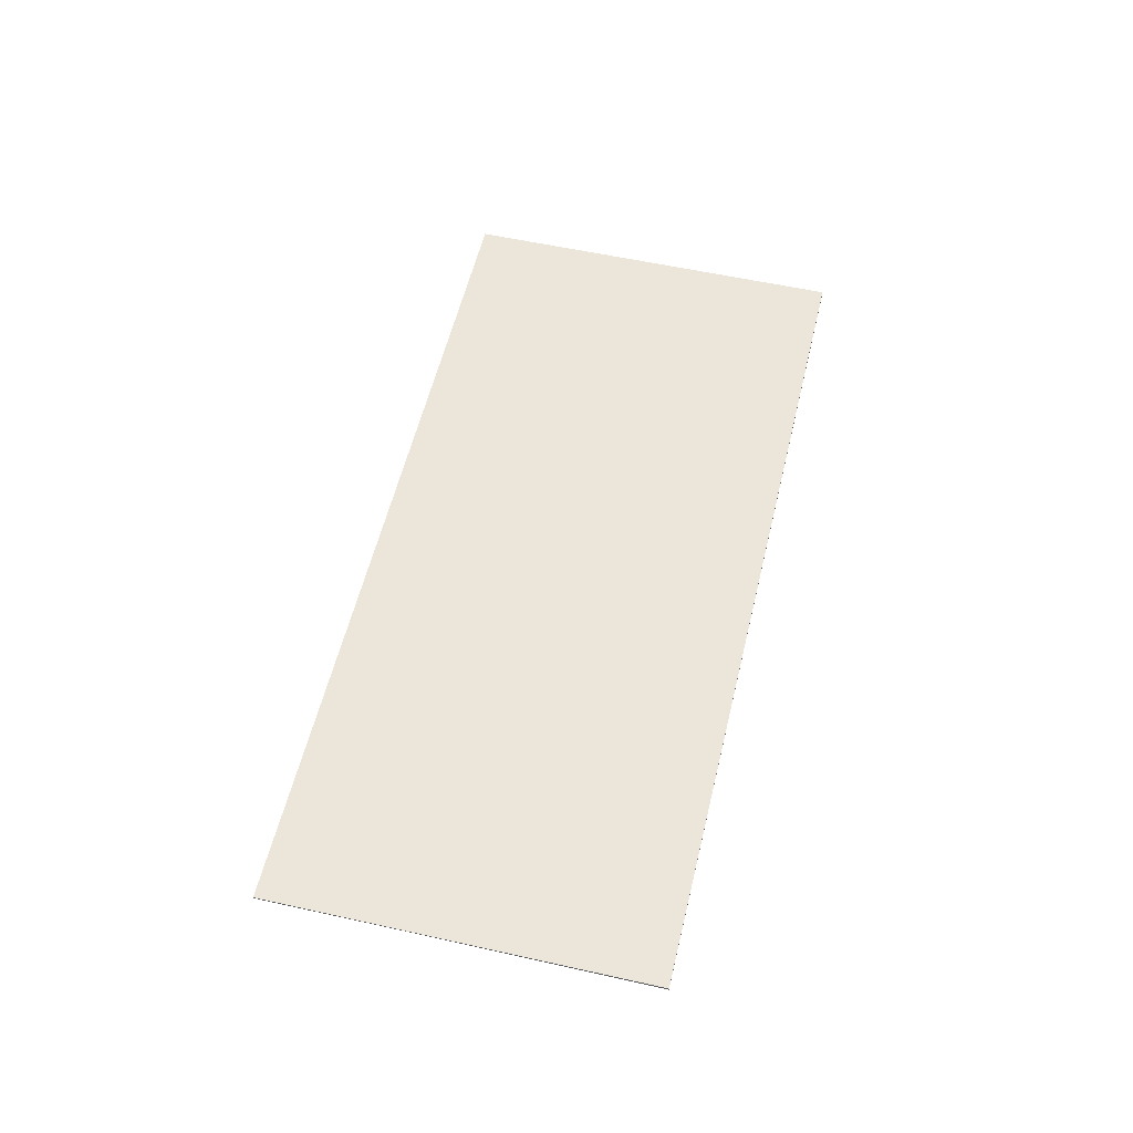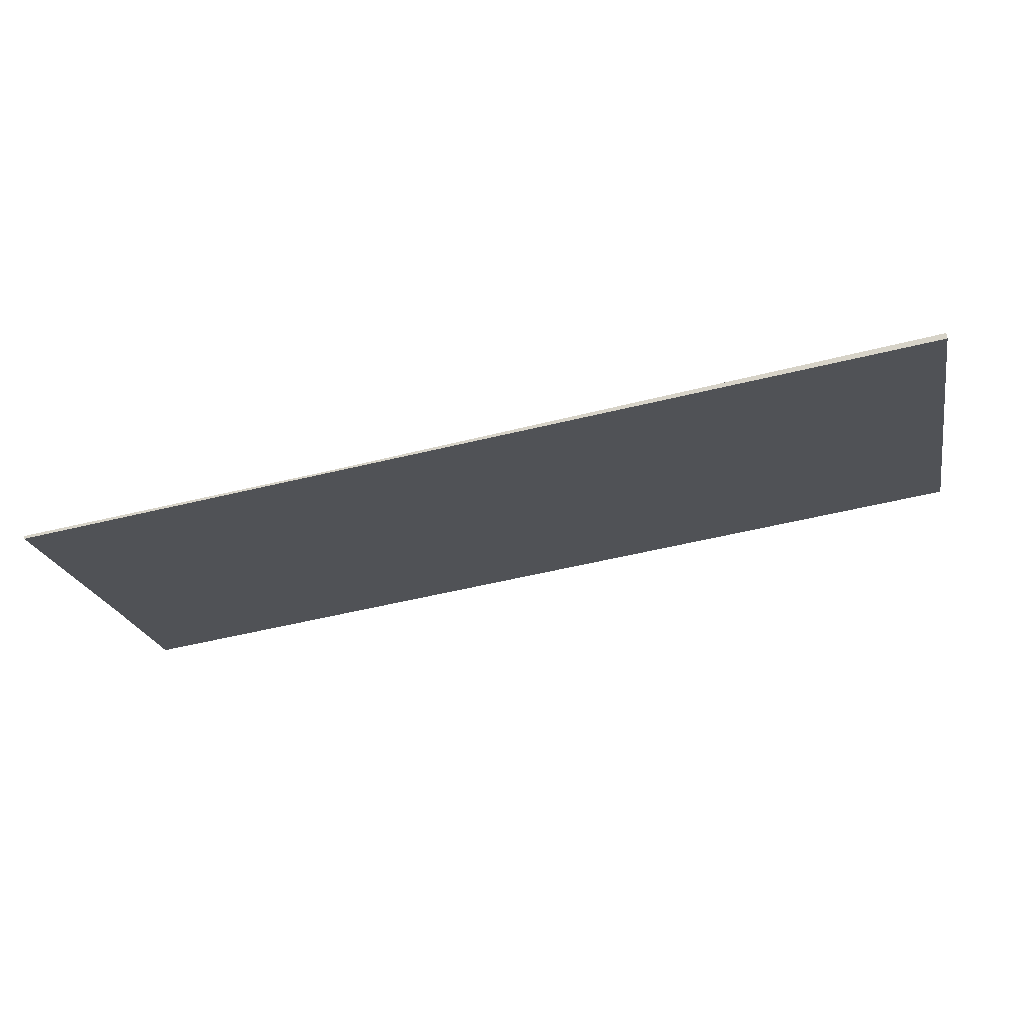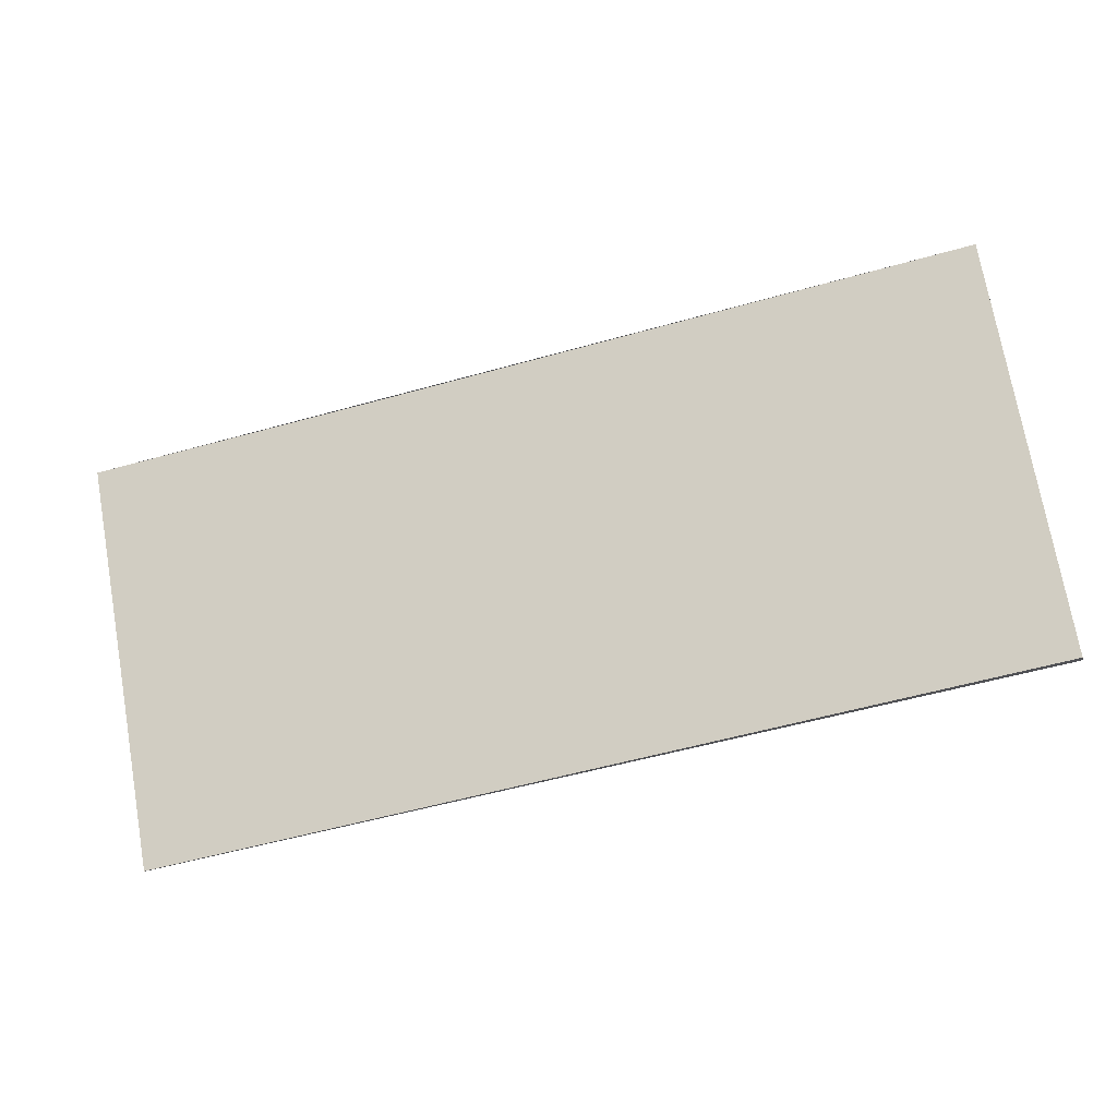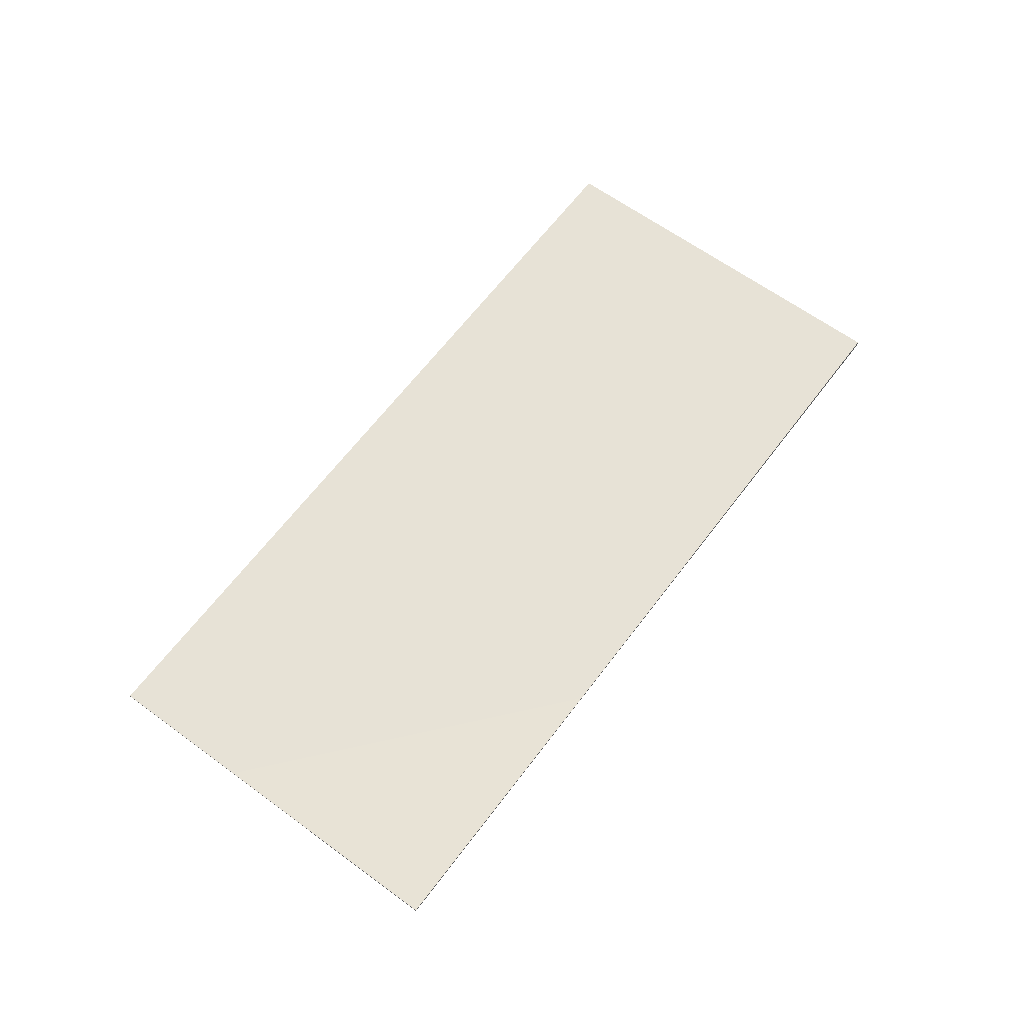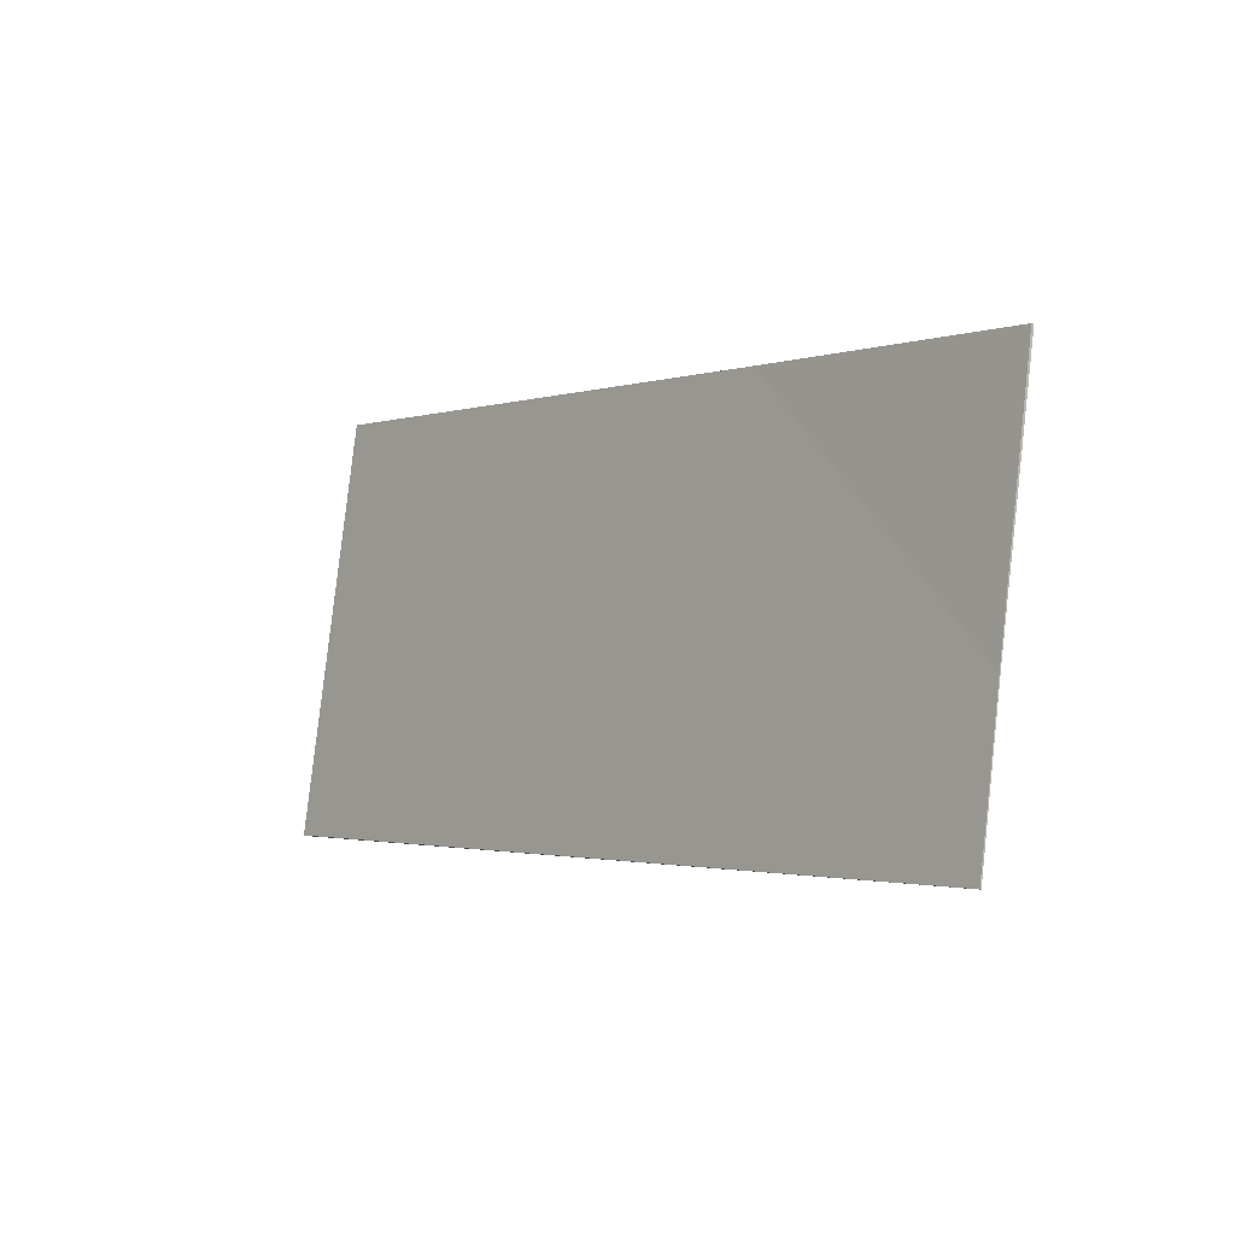
<metadata>
{"format":"obj","ext":"obj","renderer":"f3d","projection":"perspective","resolution":1024,"background":"white","views":[{"elev":56.3,"azim":93.0,"up":"+Z"},{"elev":69.4,"azim":170.7,"up":"+Y"},{"elev":-16.5,"azim":-167.5,"up":"+Y"},{"elev":63.2,"azim":116.4,"up":"+Z"},{"elev":-15.1,"azim":50.1,"up":"+Y"}]}
</metadata>
<code>
v -2469 -1214 -0.1478
v -2468 -1208 -0.08124
v -2455 -1210 0.04169
v -2456 -1216 -0.0247
v -2468 -1208 -0.08124
v -2469 -1214 -0.1478
v -2469 -1214 0
v -2468 -1208 -1.388e-17
v -2455 -1210 0.04169
v -2468 -1208 -0.08124
v -2468 -1208 -1.388e-17
v -2455 -1210 -6.939e-18
v -2456 -1216 -0.0247
v -2455 -1210 0.04169
v -2455 -1210 -6.939e-18
v -2456 -1216 0
v -2469 -1214 -0.1478
v -2456 -1216 -0.0247
v -2456 -1216 0
v -2469 -1214 0
v -2469 -1214 0
v -2468 -1208 0
v -2455 -1210 0
v -2456 -1216 0
f 2 3 4 1
f 6 7 8 5
f 10 11 12 9
f 14 15 16 13
f 18 19 20 17
f 22 23 24 21

</code>
